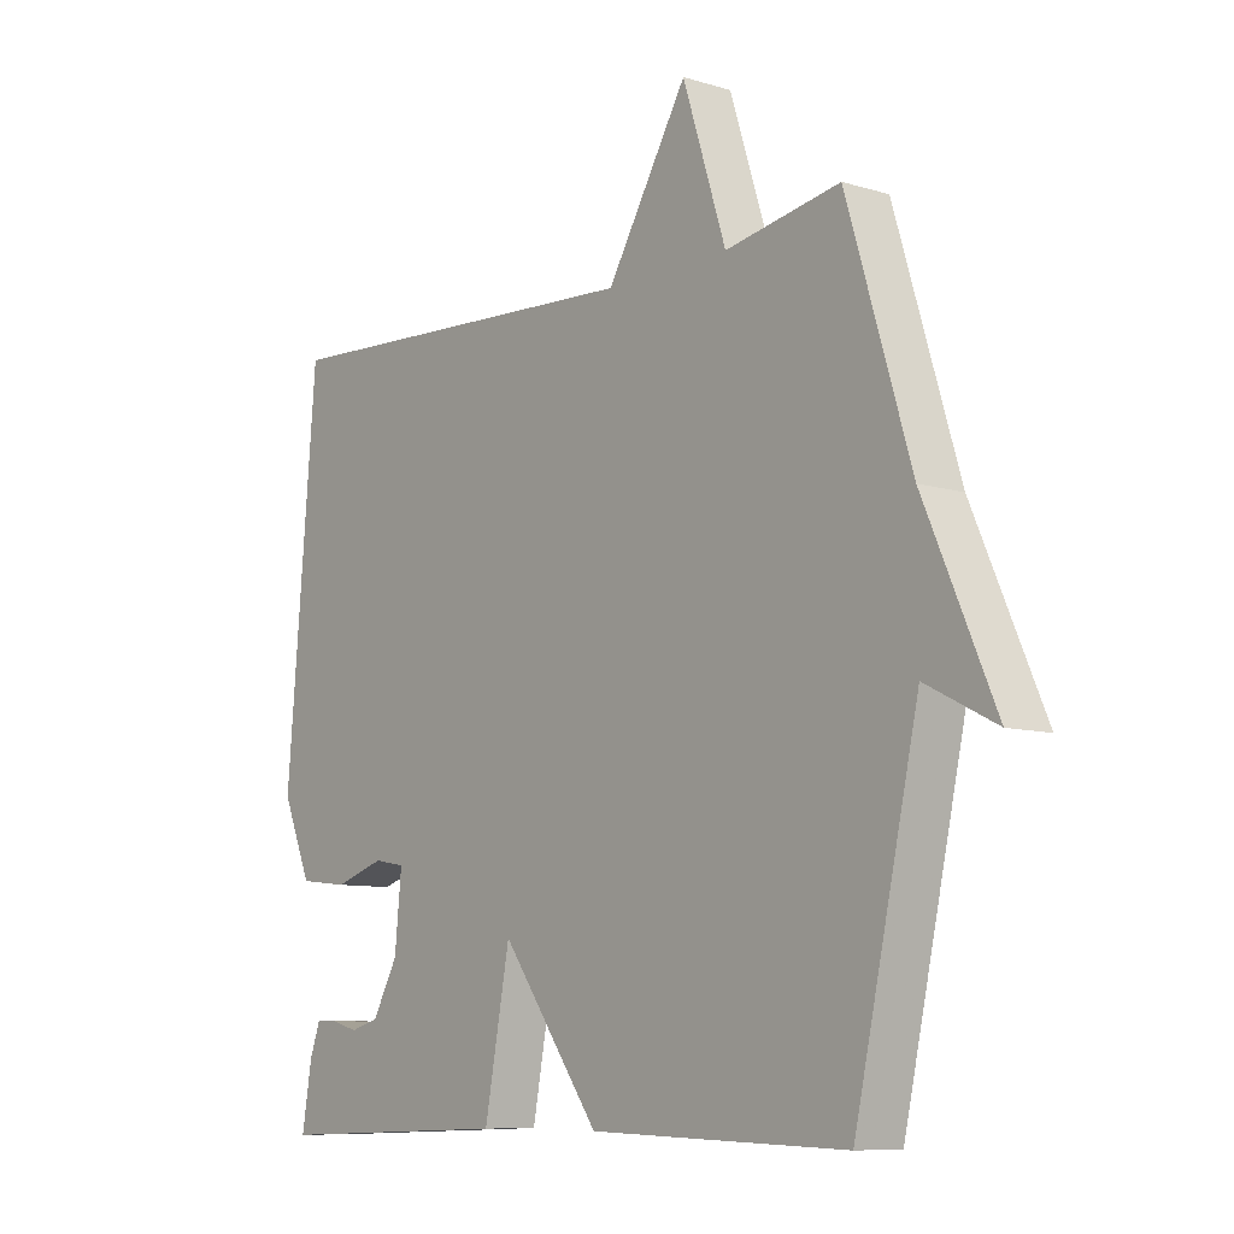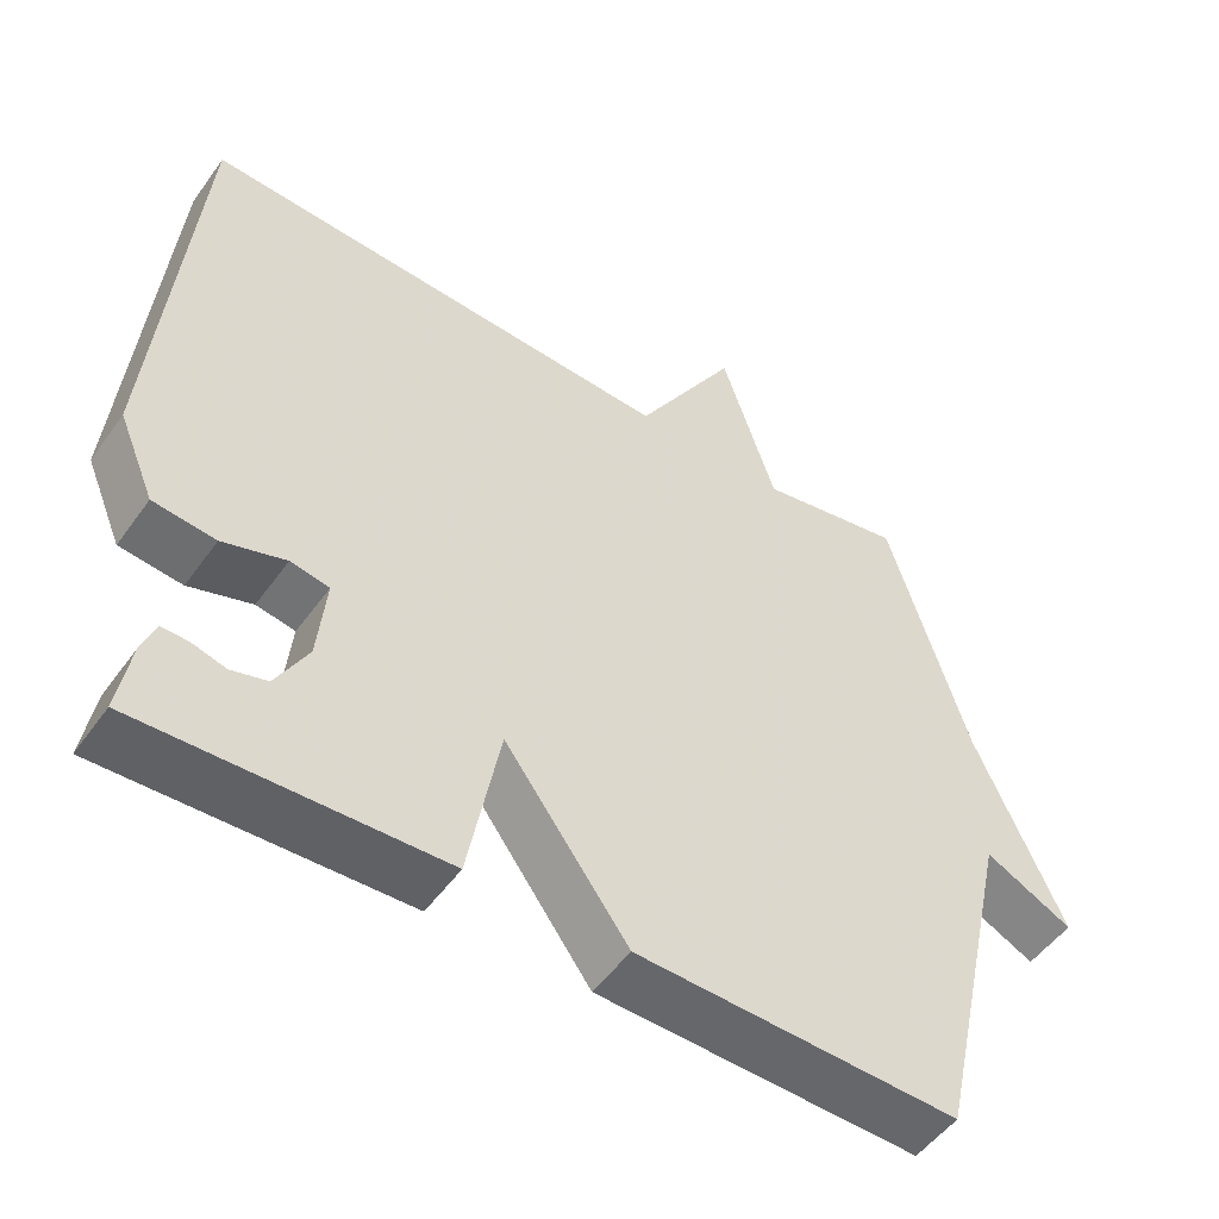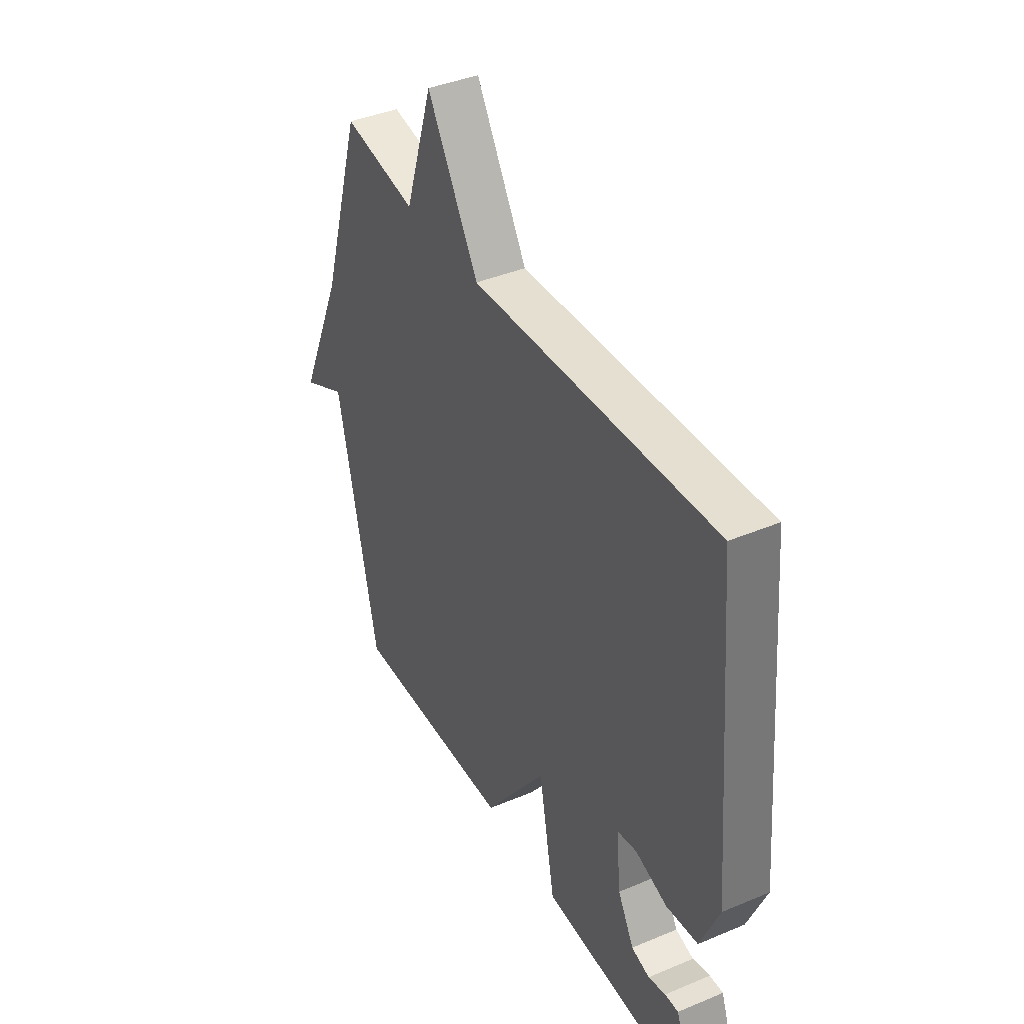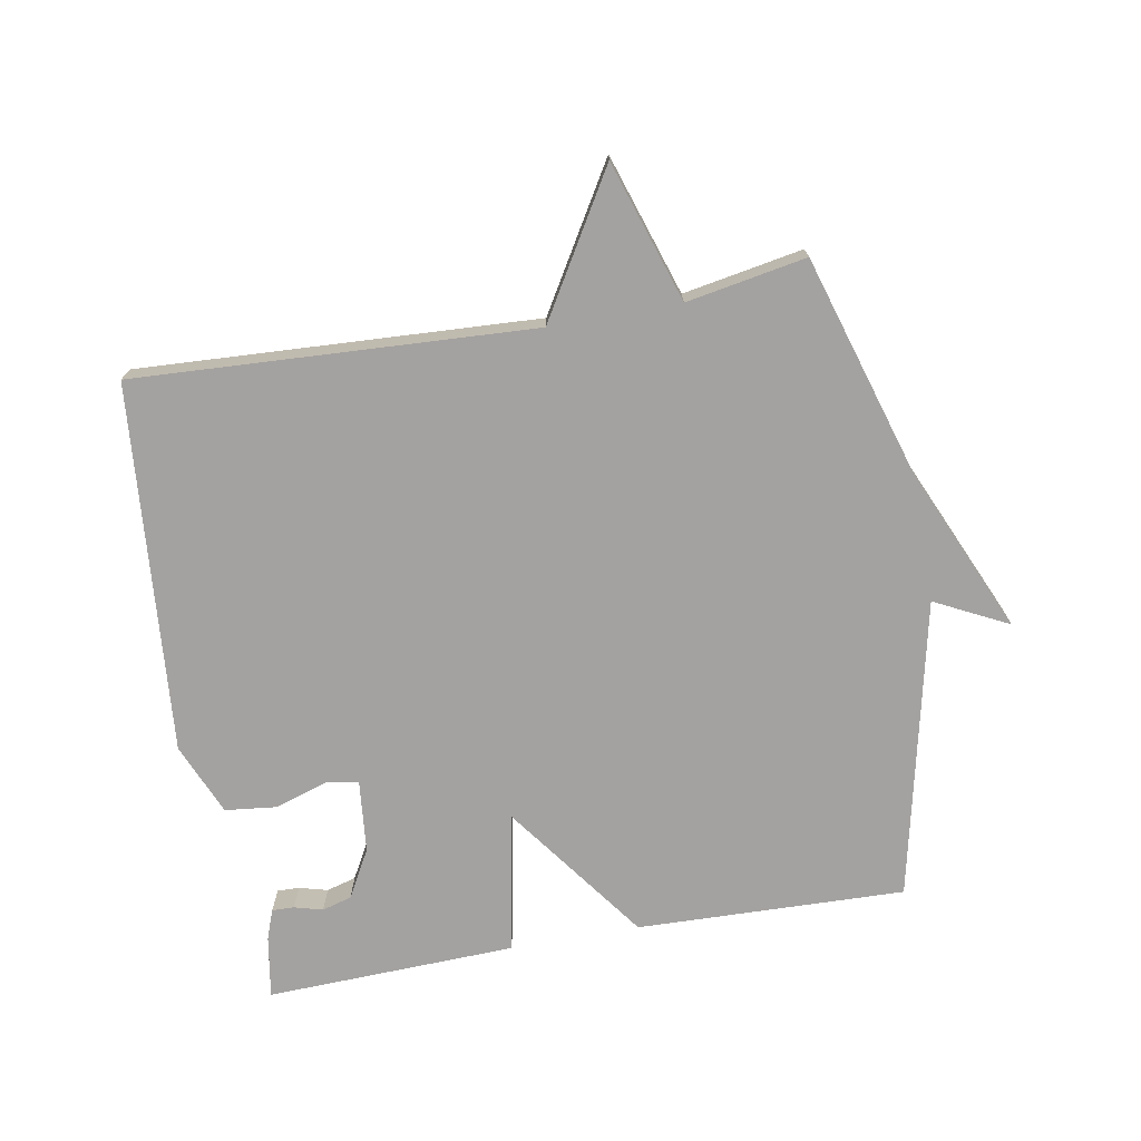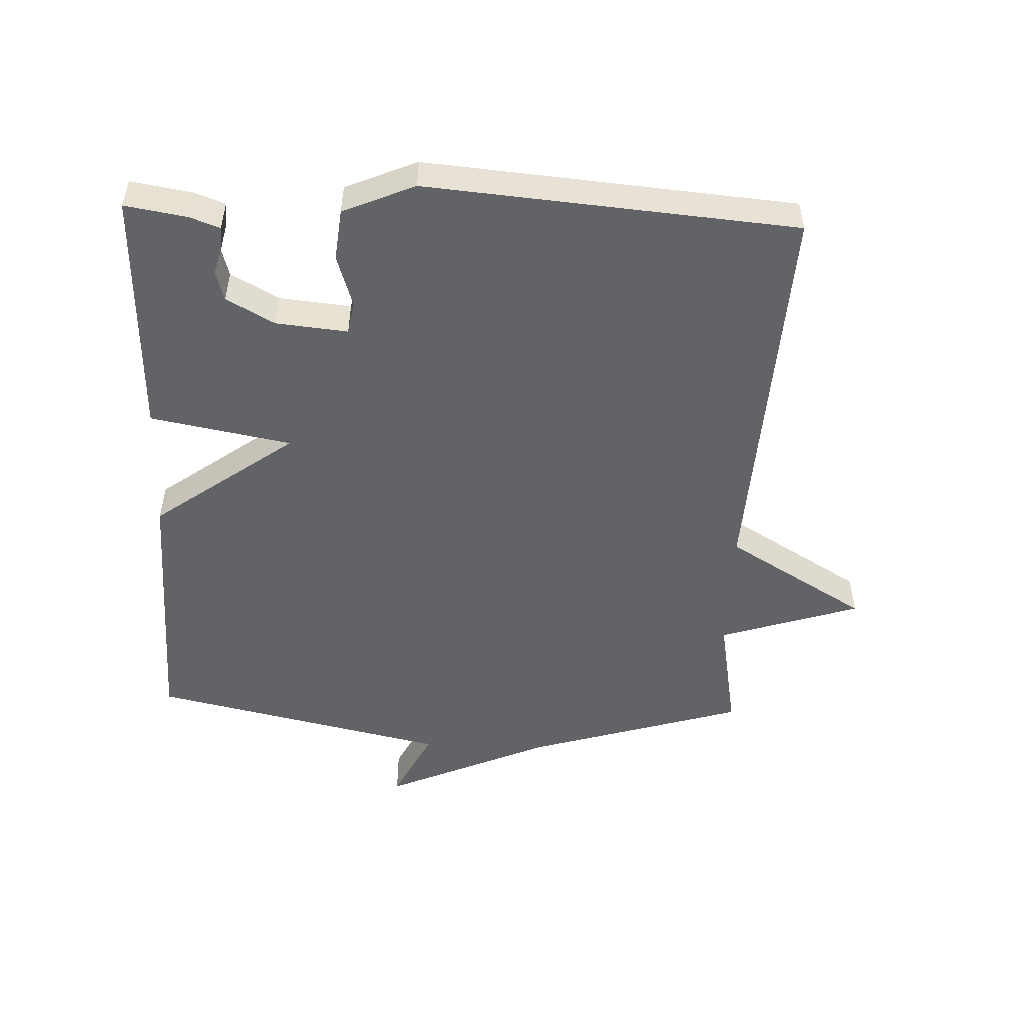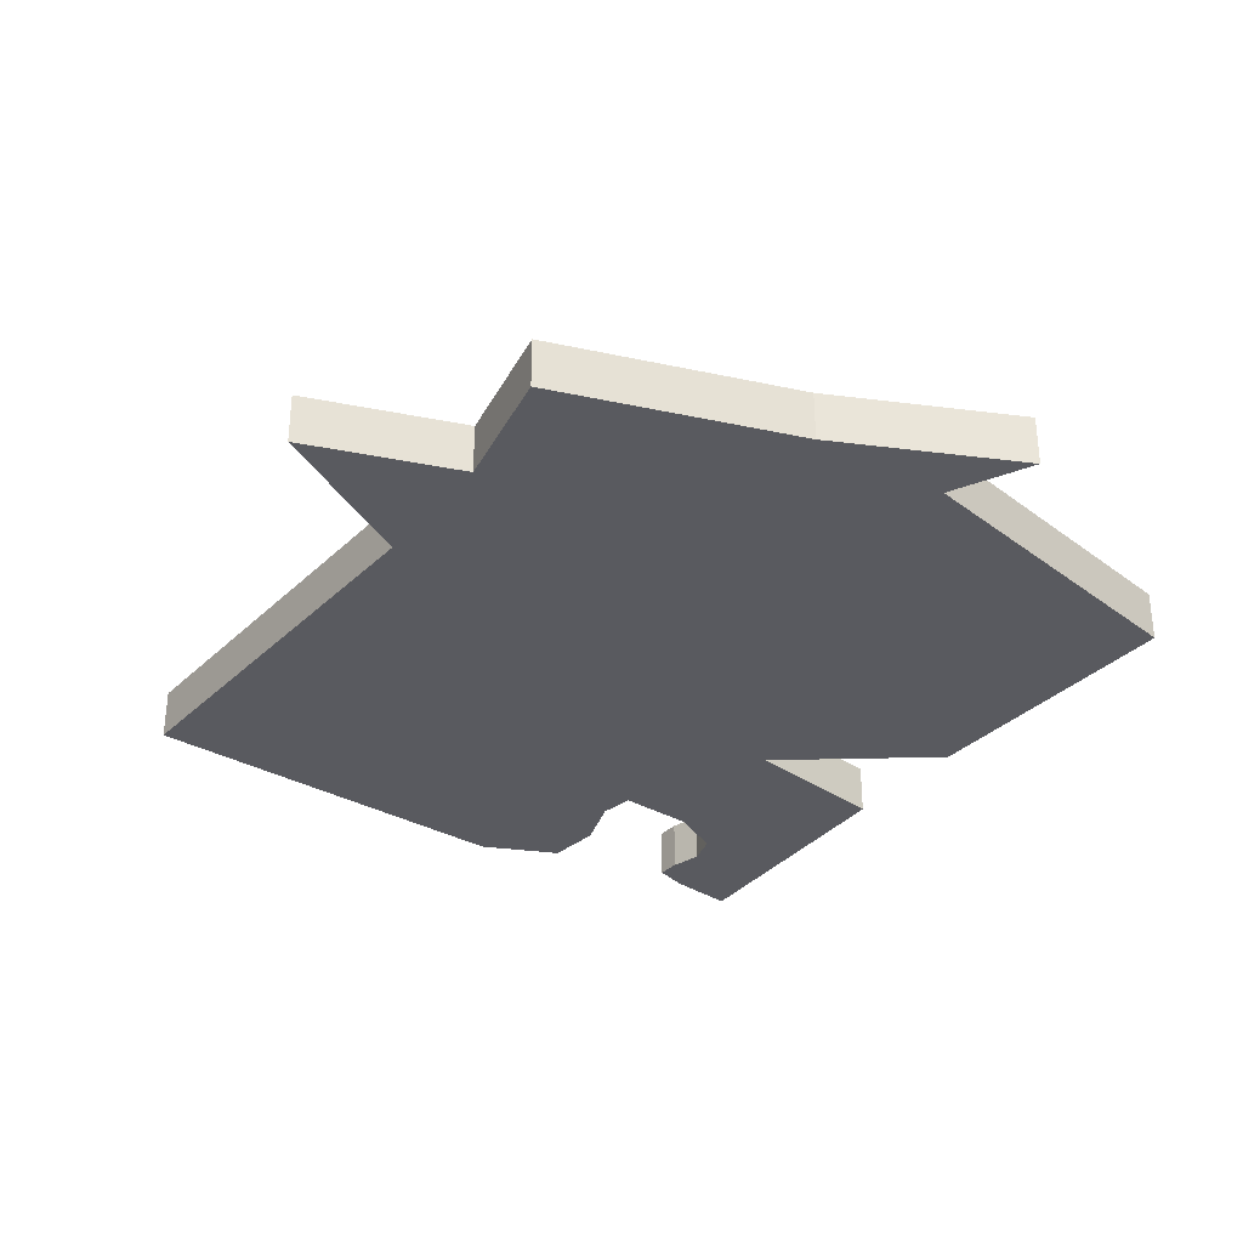
<metadata>
{"format":"obj","ext":"obj","renderer":"f3d","projection":"perspective","resolution":1024,"background":"white","views":[{"elev":-8.9,"azim":50.9,"up":"+Z"},{"elev":-51.3,"azim":-34.5,"up":"+Z"},{"elev":40.1,"azim":-117.4,"up":"+Z"},{"elev":-72.7,"azim":10.2,"up":"+Y"},{"elev":-50.8,"azim":-92.2,"up":"+Y"},{"elev":-31.9,"azim":56.0,"up":"+Y"}]}
</metadata>
<code>
v -0.5 0.07 0.5
v 0.115 0.07 0.467
v 0.245 0.07 0.684
v 0.315 0.07 0.467
v 0.5 0.07 0.5
v 0.603 0.07 0.161
v 0.716 0.07 -0.096
v 0.603 0.07 -0.039
v 0.5 0.07 -0.5
v 0.086 0.07 -0.487
v -0.073 0.07 -0.269
v -0.114 0.07 -0.487
v -0.5 0.07 -0.5
v -0.484 0.07 -0.404
v -0.467 0.07 -0.358
v -0.433 0.07 -0.359
v -0.389 0.07 -0.371
v -0.343 0.07 -0.358
v -0.302 0.07 -0.284
v -0.291 0.07 -0.173
v -0.341 0.07 -0.164
v -0.422 0.07 -0.19
v -0.502 0.07 -0.181
v -0.549 0.07 -0.07
v -0.5 0 0.5
v 0.115 0 0.467
v 0.245 0 0.684
v 0.315 0 0.467
v 0.5 0 0.5
v 0.603 0 0.161
v 0.716 0 -0.096
v 0.603 0 -0.039
v 0.5 0 -0.5
v 0.086 0 -0.487
v -0.073 0 -0.269
v -0.114 0 -0.487
v -0.5 0 -0.5
v -0.484 0 -0.404
v -0.467 0 -0.358
v -0.433 0 -0.359
v -0.389 0 -0.371
v -0.343 0 -0.358
v -0.302 0 -0.284
v -0.291 0 -0.173
v -0.341 0 -0.164
v -0.422 0 -0.19
v -0.502 0 -0.181
v -0.549 0 -0.07
f 24 1 2
f 23 24 2
f 22 23 2
f 21 22 2
f 20 21 2
f 19 20 2
f 2 3 4
f 19 2 4
f 18 19 4
f 15 16 17
f 14 15 17
f 13 14 17
f 12 13 17
f 12 17 18
f 11 12 18
f 8 9 10 11
f 4 5 6
f 18 4 6
f 11 18 6
f 8 11 6
f 6 7 8
f 26 25 48
f 26 48 47
f 26 47 46
f 26 46 45
f 26 45 44
f 26 44 43
f 28 27 26
f 28 26 43
f 28 43 42
f 41 40 39
f 41 39 38
f 41 38 37
f 41 37 36
f 42 41 36
f 42 36 35
f 35 34 33 32
f 30 29 28
f 30 28 42
f 30 42 35
f 30 35 32
f 32 31 30
f 1 25 26 2
f 2 26 27 3
f 3 27 28 4
f 4 28 29 5
f 5 29 30 6
f 6 30 31 7
f 7 31 32 8
f 8 32 33 9
f 9 33 34 10
f 10 34 35 11
f 11 35 36 12
f 12 36 37 13
f 13 37 38 14
f 14 38 39 15
f 15 39 40 16
f 16 40 41 17
f 17 41 42 18
f 18 42 43 19
f 19 43 44 20
f 20 44 45 21
f 21 45 46 22
f 22 46 47 23
f 23 47 48 24
f 24 48 25 1

</code>
